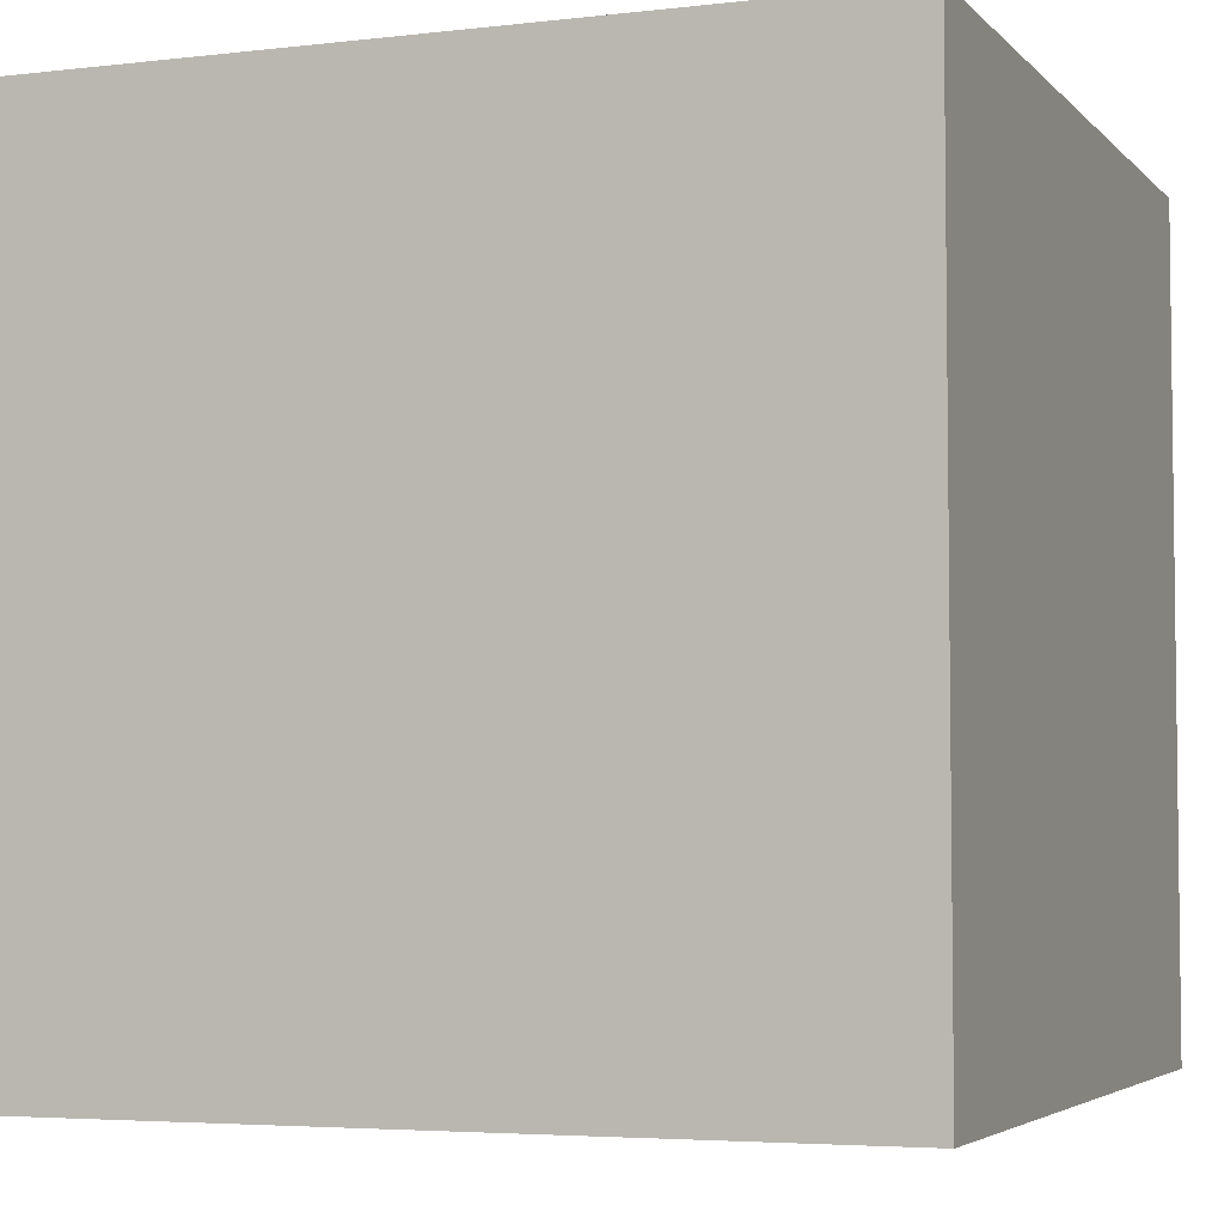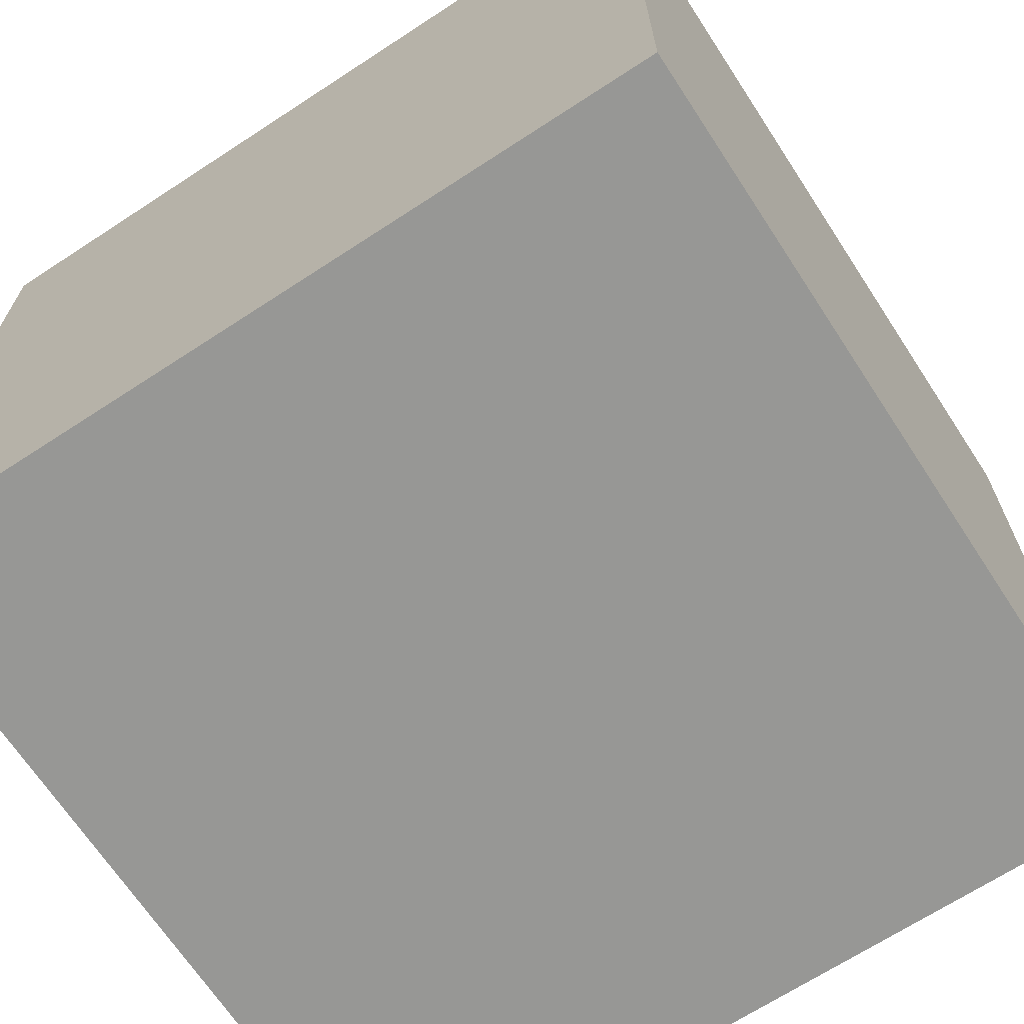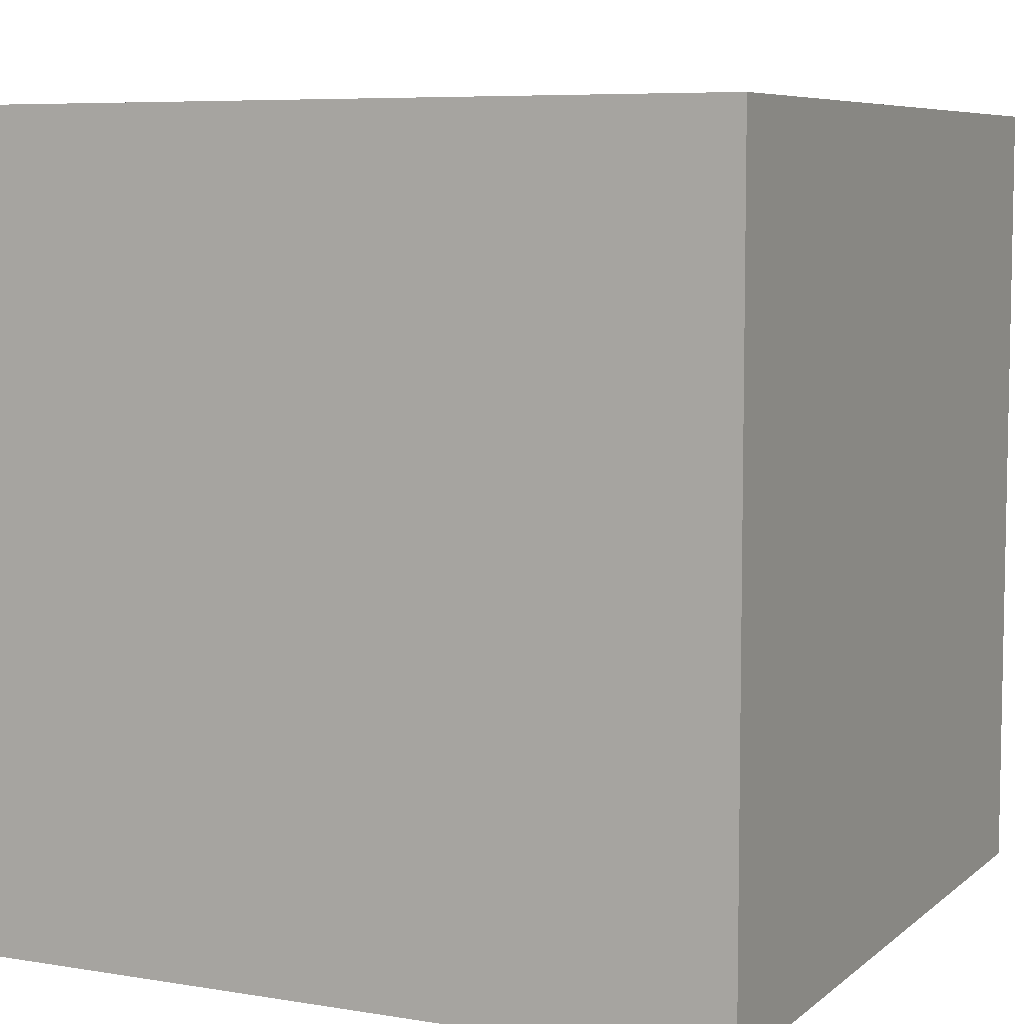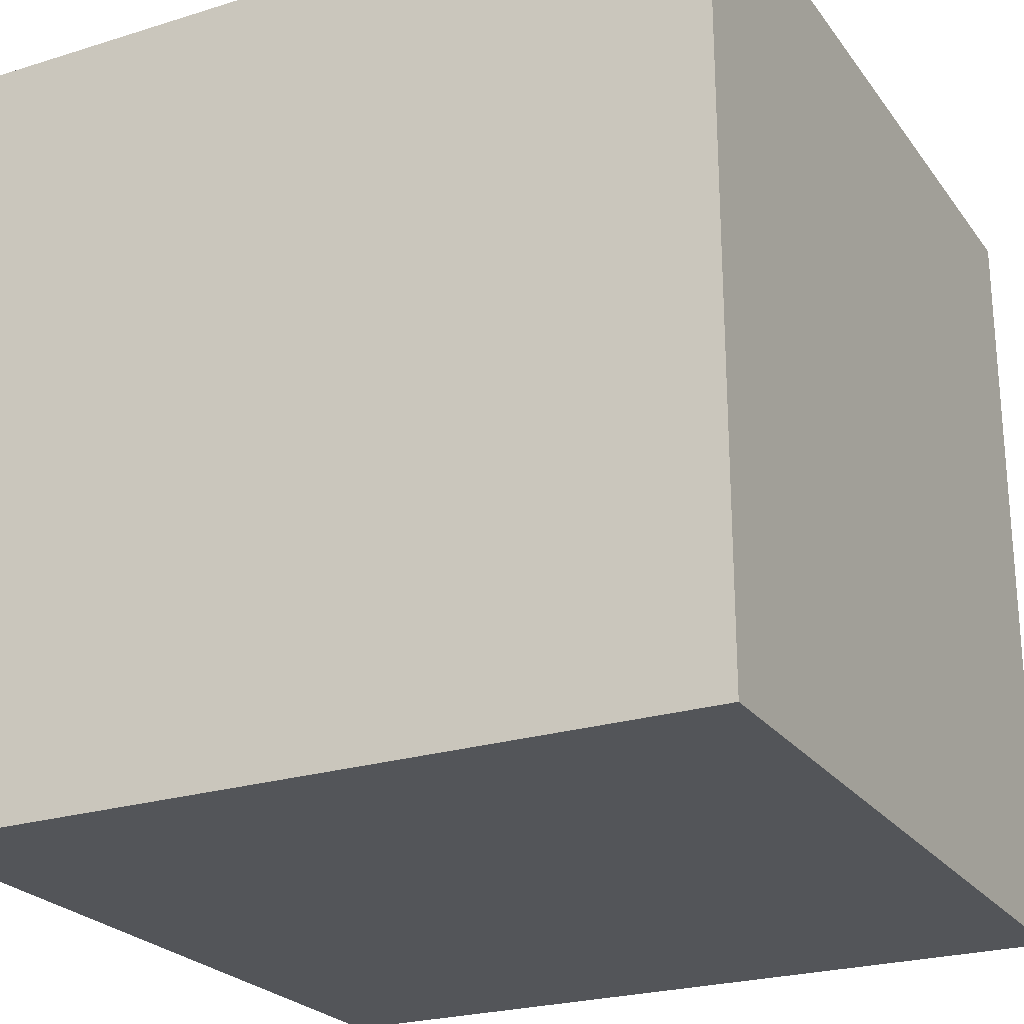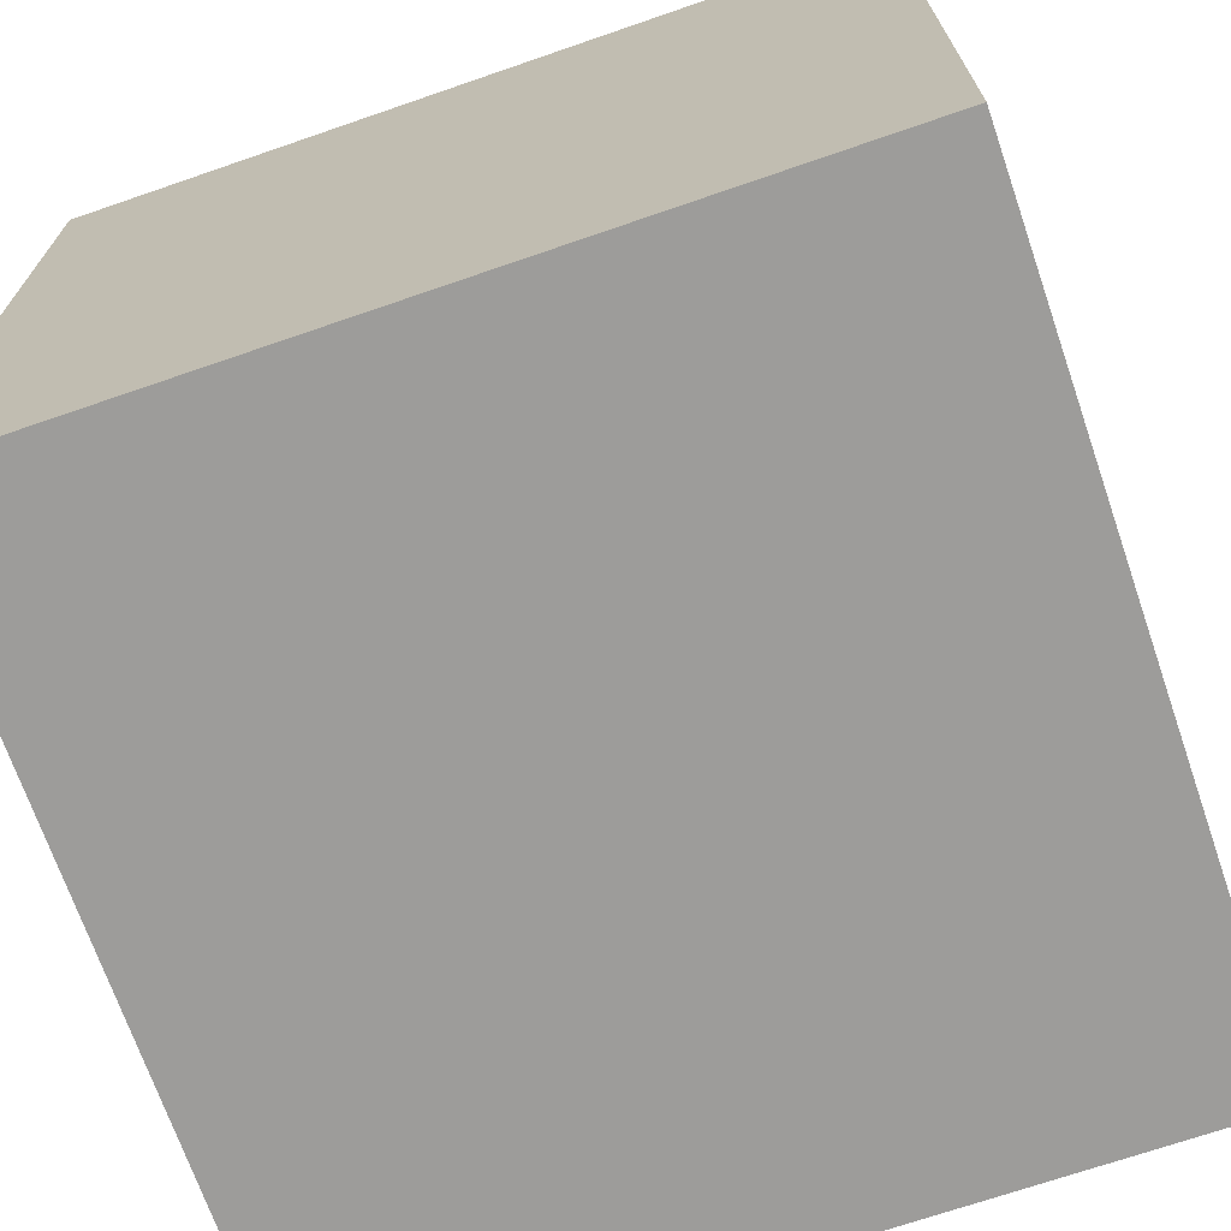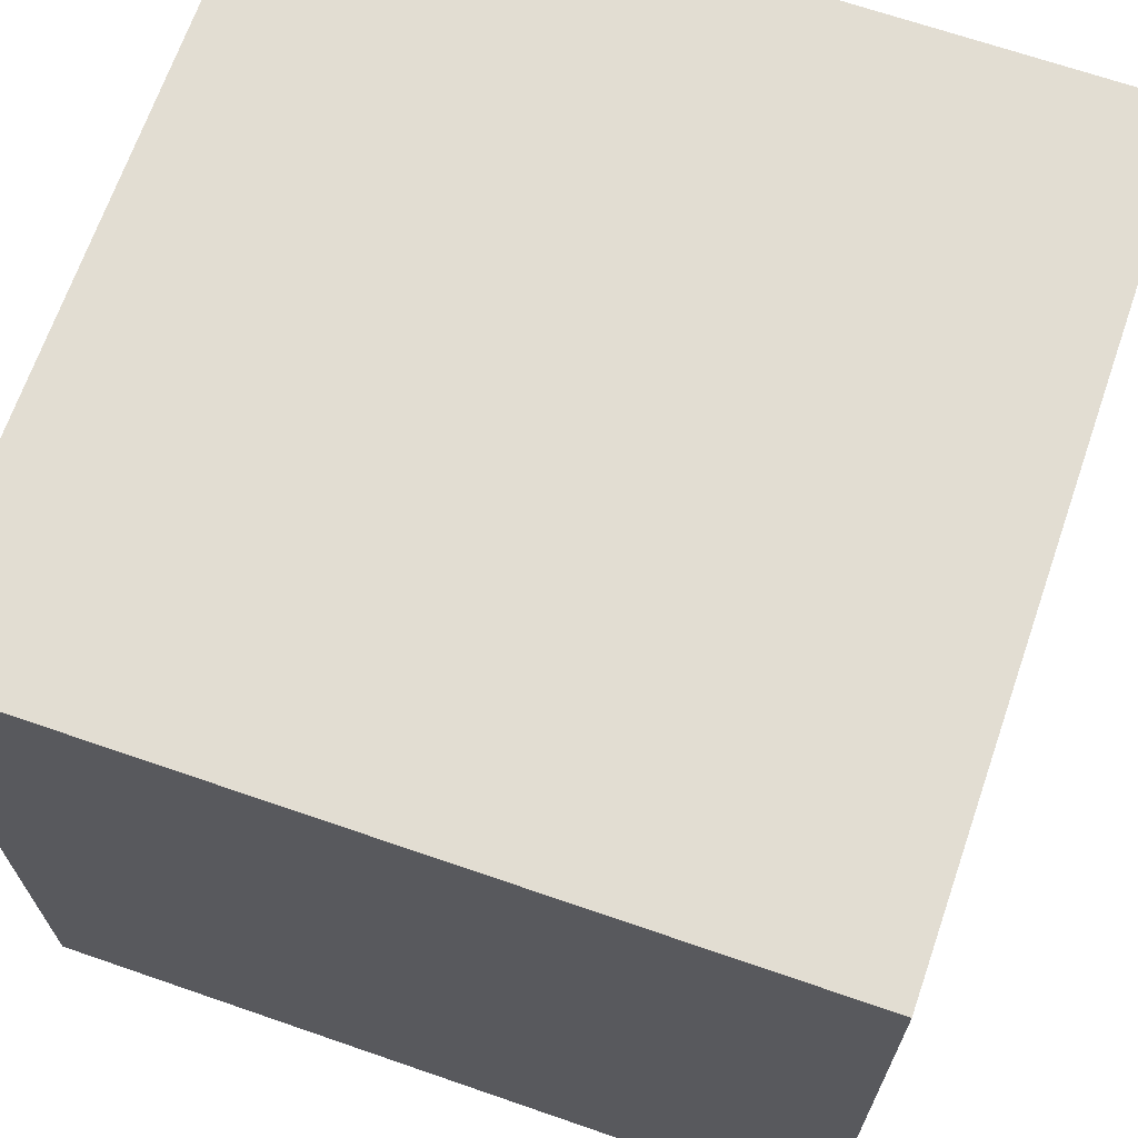
<metadata>
{"format":"obj","ext":"obj","renderer":"f3d","projection":"perspective","resolution":1024,"background":"white","views":[{"elev":-4.1,"azim":-159.0,"up":"+Y"},{"elev":-68.0,"azim":-56.8,"up":"+Y"},{"elev":6.9,"azim":-64.3,"up":"+Z"},{"elev":-24.2,"azim":117.2,"up":"+Y"},{"elev":-70.3,"azim":109.0,"up":"+Y"},{"elev":68.1,"azim":-160.9,"up":"+Y"}]}
</metadata>
<code>
o Cube
v -32.62 32.72 32.65
v -32.61 32.71 -32.68
v 32.72 32.61 -32.66
v 32.71 32.62 32.67
v -32.72 -32.61 32.66
v -32.71 -32.62 -32.67
v 32.62 -32.72 -32.65
v 32.61 -32.71 32.68
f 1 2 3 4
f 5 8 7 6
f 1 5 6 2
f 2 6 7 3
f 3 7 8 4
f 5 1 4 8

</code>
